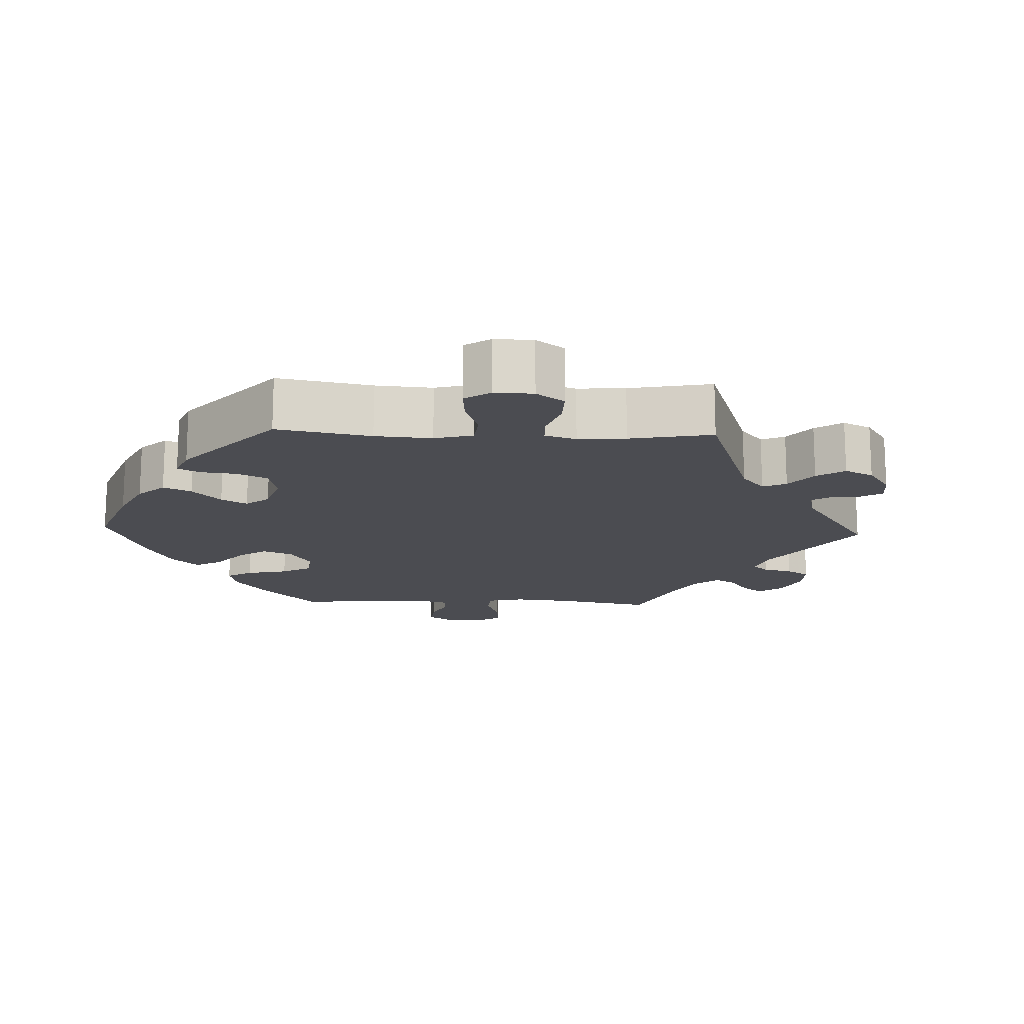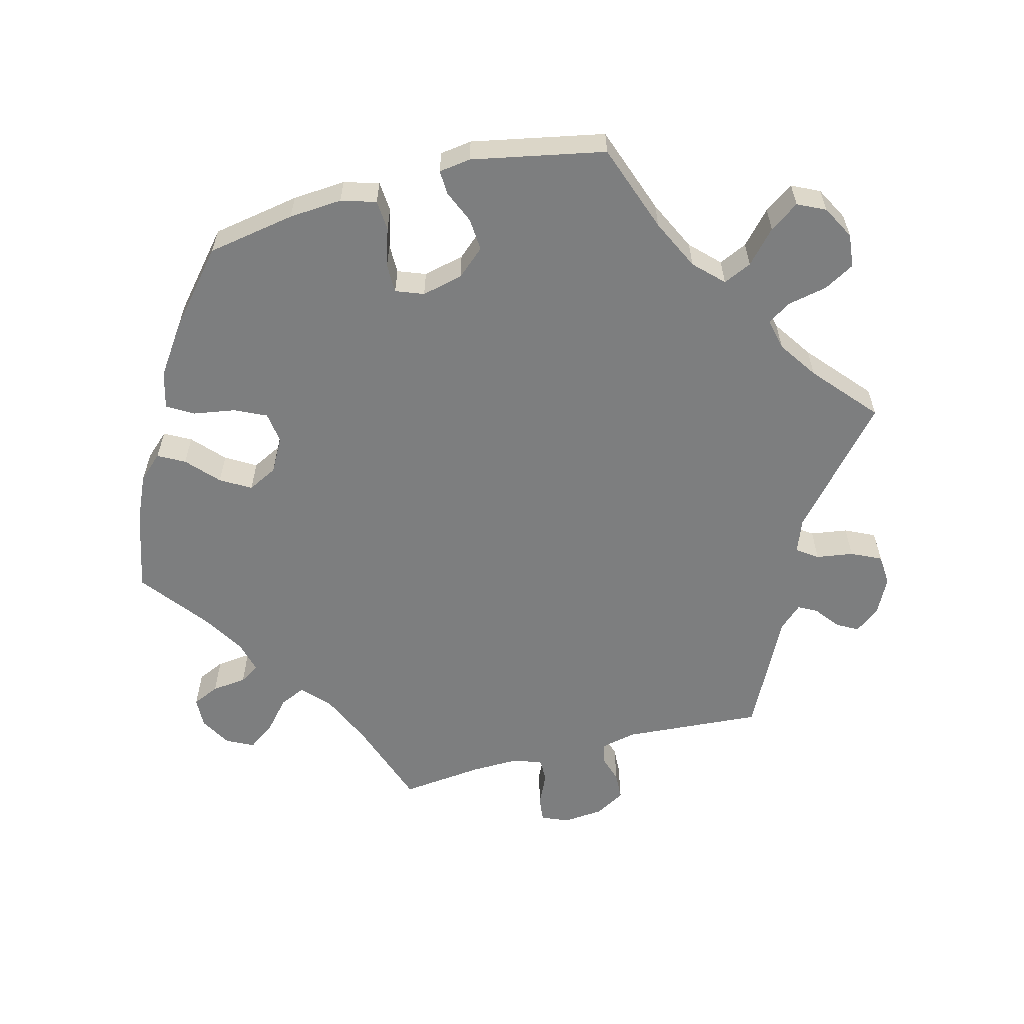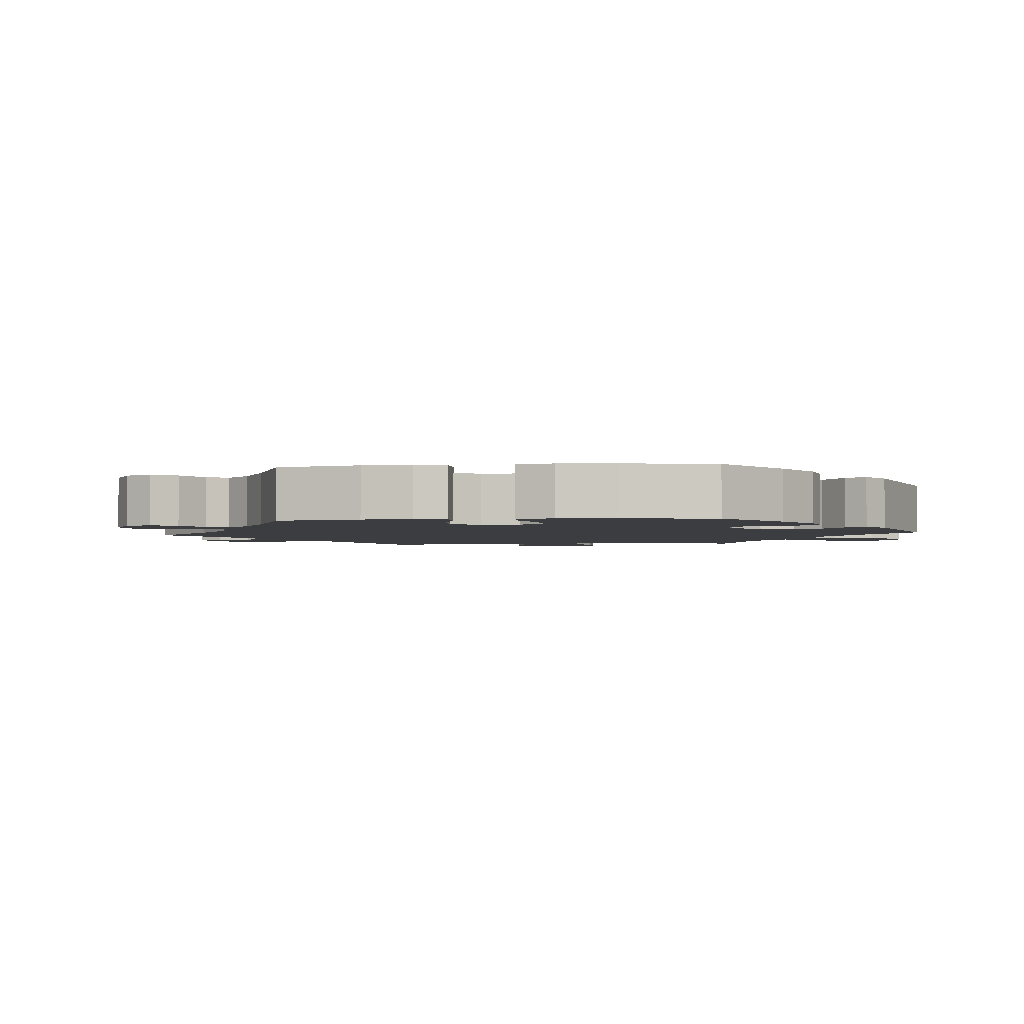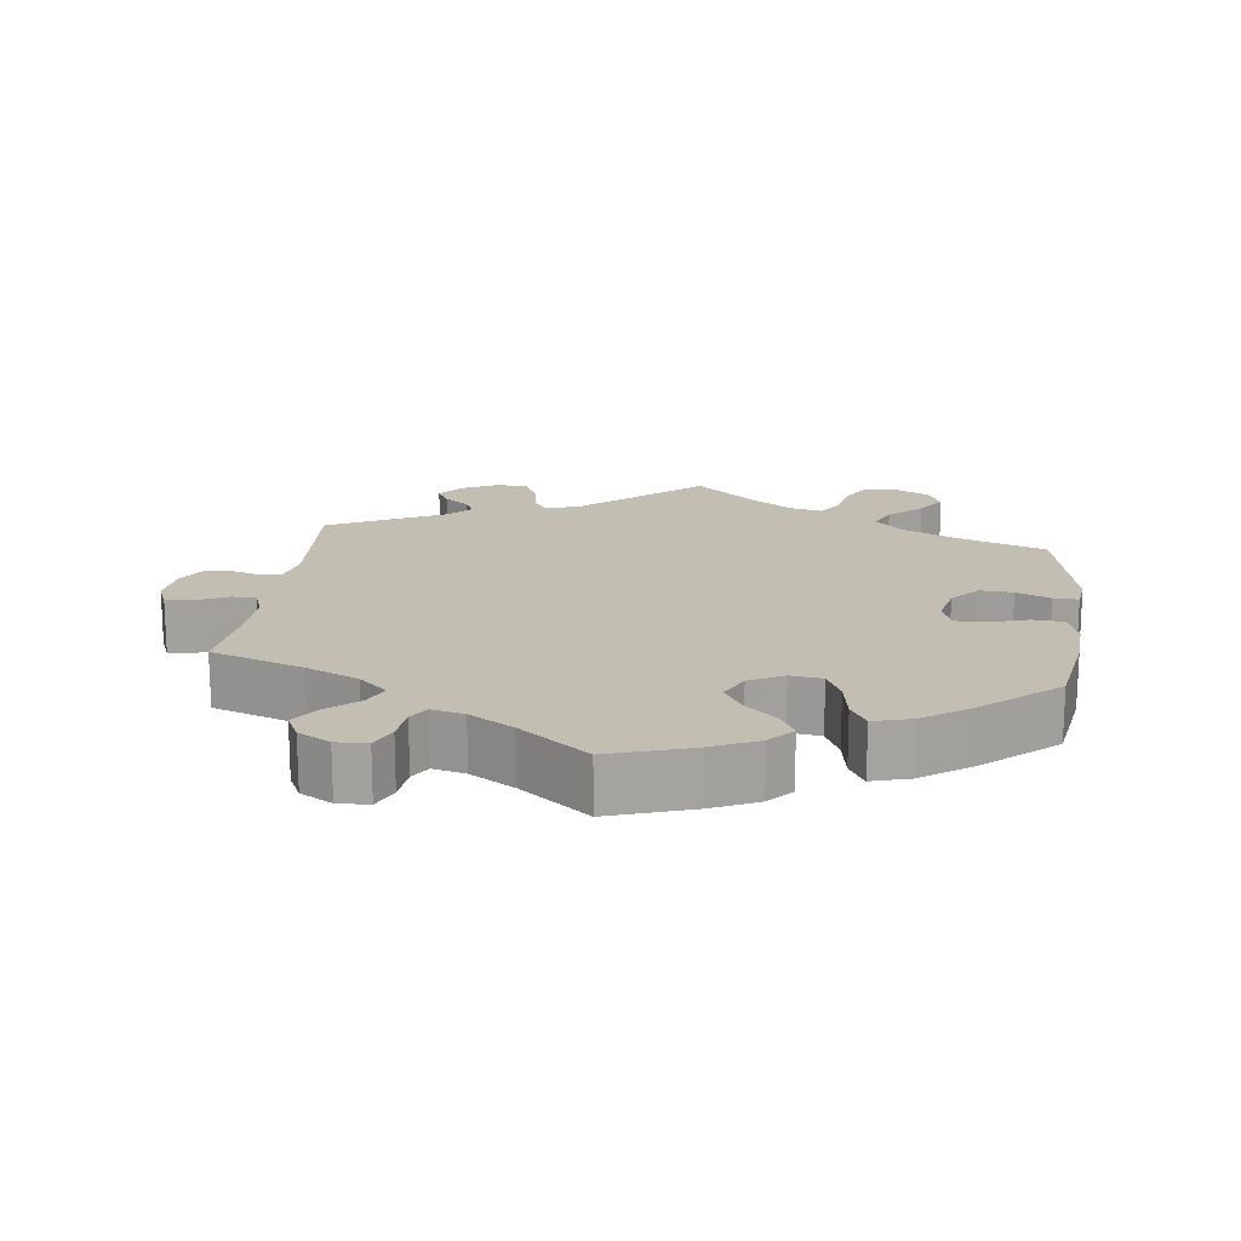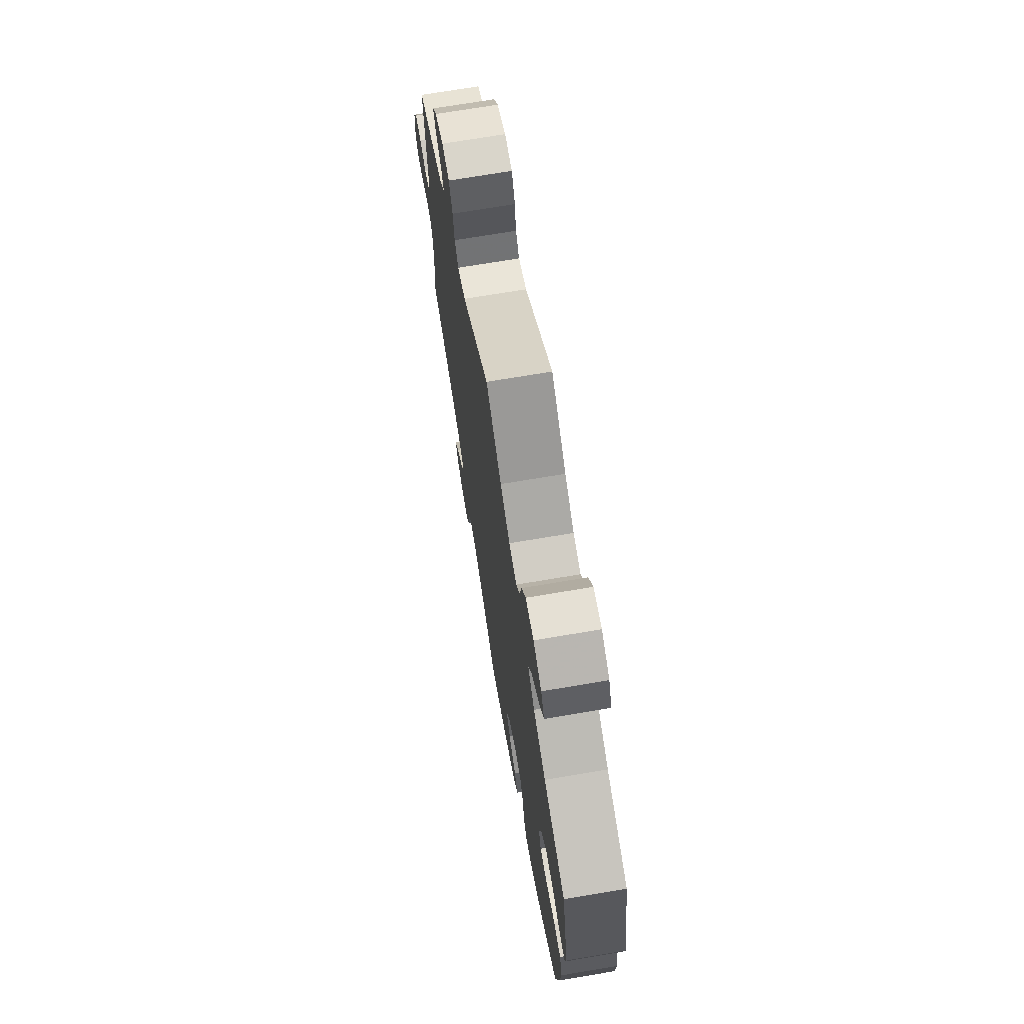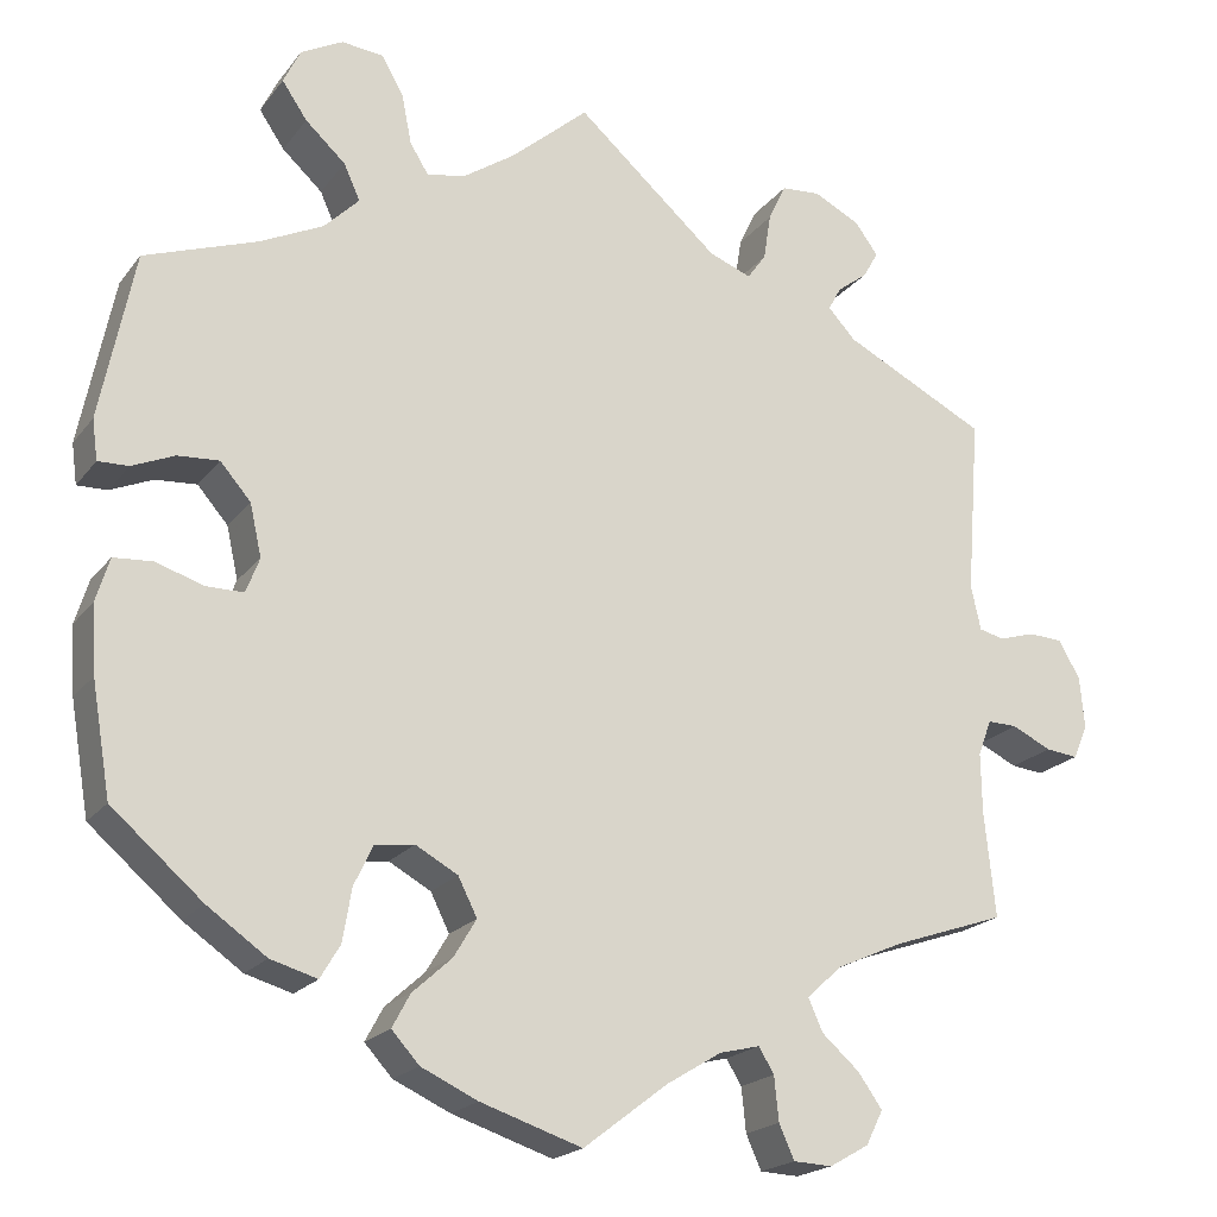
<metadata>
{"format":"obj","ext":"obj","renderer":"f3d","projection":"perspective","resolution":1024,"background":"white","views":[{"elev":-15.4,"azim":-32.4,"up":"+Y"},{"elev":-59.3,"azim":-75.1,"up":"+Y"},{"elev":-2.7,"azim":-143.9,"up":"+Y"},{"elev":17.3,"azim":-172.8,"up":"+Y"},{"elev":71.0,"azim":-99.6,"up":"+Z"},{"elev":-20.0,"azim":-26.2,"up":"+Z"}]}
</metadata>
<code>
v -0.376 0.07 0.333
v -0.305 0.07 0.367
v -0.266 0.07 0.406
v -0.284 0.07 0.446
v -0.329 0.07 0.487
v -0.357 0.07 0.528
v -0.338 0.07 0.567
v -0.291 0.07 0.592
v -0.244 0.07 0.587
v -0.22 0.07 0.544
v -0.209 0.07 0.489
v -0.188 0.07 0.455
v -0.144 0.07 0.465
v -0.089 0.07 0.502
v -0.001 0.07 0.578
v 0.158 0.07 0.438
v 0.205 0.07 0.42
v 0.226 0.07 0.449
v 0.234 0.07 0.501
v 0.254 0.07 0.543
v 0.298 0.07 0.546
v 0.349 0.07 0.52
v 0.375 0.07 0.485
v 0.358 0.07 0.455
v 0.324 0.07 0.429
v 0.31 0.07 0.403
v 0.34 0.07 0.37
v 0.5 0.07 0.289
v 0.485 0.07 0.093
v 0.496 0.07 0.043
v 0.524 0.07 0.036
v 0.564 0.07 0.048
v 0.602 0.07 0.046
v 0.626 0.07 0.004
v 0.631 0.07 -0.053
v 0.615 0.07 -0.091
v 0.579 0.07 -0.087
v 0.535 0.07 -0.066
v 0.502 0.07 -0.065
v 0.487 0.07 -0.105
v 0.488 0.07 -0.173
v 0.5 0.07 -0.289
v 0.374 0.07 -0.332
v 0.3 0.07 -0.365
v 0.261 0.07 -0.401
v 0.277 0.07 -0.437
v 0.319 0.07 -0.474
v 0.346 0.07 -0.512
v 0.327 0.07 -0.55
v 0.283 0.07 -0.575
v 0.24 0.07 -0.573
v 0.223 0.07 -0.535
v 0.218 0.07 -0.486
v 0.201 0.07 -0.458
v 0.156 0.07 -0.469
v 0.095 0.07 -0.506
v 0.001 0.07 -0.578
v -0.112 0.07 -0.541
v -0.175 0.07 -0.512
v -0.206 0.07 -0.478
v -0.186 0.07 -0.441
v -0.142 0.07 -0.401
v -0.117 0.07 -0.359
v -0.138 0.07 -0.317
v -0.185 0.07 -0.291
v -0.229 0.07 -0.297
v -0.25 0.07 -0.341
v -0.26 0.07 -0.4
v -0.282 0.07 -0.437
v -0.334 0.07 -0.422
v -0.4 0.07 -0.376
v -0.501 0.07 -0.289
v -0.522 0.07 -0.165
v -0.527 0.07 -0.09
v -0.512 0.07 -0.041
v -0.469 0.07 -0.038
v -0.415 0.07 -0.055
v -0.374 0.07 -0.055
v -0.359 0.07 -0.016
v -0.372 0.07 0.042
v -0.406 0.07 0.081
v -0.452 0.07 0.078
v -0.499 0.07 0.058
v -0.533 0.07 0.057
v -0.539 0.07 0.102
v -0.501 0.07 0.289
v -0.376 0 0.333
v -0.305 0 0.367
v -0.266 0 0.406
v -0.284 0 0.446
v -0.329 0 0.487
v -0.357 0 0.528
v -0.338 0 0.567
v -0.291 0 0.592
v -0.244 0 0.587
v -0.22 0 0.544
v -0.209 0 0.489
v -0.188 0 0.455
v -0.144 0 0.465
v -0.089 0 0.502
v -0.001 0 0.578
v 0.158 0 0.438
v 0.205 0 0.42
v 0.226 0 0.449
v 0.234 0 0.501
v 0.254 0 0.543
v 0.298 0 0.546
v 0.349 0 0.52
v 0.375 0 0.485
v 0.358 0 0.455
v 0.324 0 0.429
v 0.31 0 0.403
v 0.34 0 0.37
v 0.5 0 0.289
v 0.485 0 0.093
v 0.496 0 0.043
v 0.524 0 0.036
v 0.564 0 0.048
v 0.602 0 0.046
v 0.626 0 0.004
v 0.631 0 -0.053
v 0.615 0 -0.091
v 0.579 0 -0.087
v 0.535 0 -0.066
v 0.502 0 -0.065
v 0.487 0 -0.105
v 0.488 0 -0.173
v 0.5 0 -0.289
v 0.374 0 -0.332
v 0.3 0 -0.365
v 0.261 0 -0.401
v 0.277 0 -0.437
v 0.319 0 -0.474
v 0.346 0 -0.512
v 0.327 0 -0.55
v 0.283 0 -0.575
v 0.24 0 -0.573
v 0.223 0 -0.535
v 0.218 0 -0.486
v 0.201 0 -0.458
v 0.156 0 -0.469
v 0.095 0 -0.506
v 0.001 0 -0.578
v -0.112 0 -0.541
v -0.175 0 -0.512
v -0.206 0 -0.478
v -0.186 0 -0.441
v -0.142 0 -0.401
v -0.117 0 -0.359
v -0.138 0 -0.317
v -0.185 0 -0.291
v -0.229 0 -0.297
v -0.25 0 -0.341
v -0.26 0 -0.4
v -0.282 0 -0.437
v -0.334 0 -0.422
v -0.4 0 -0.376
v -0.501 0 -0.289
v -0.522 0 -0.165
v -0.527 0 -0.09
v -0.512 0 -0.041
v -0.469 0 -0.038
v -0.415 0 -0.055
v -0.374 0 -0.055
v -0.359 0 -0.016
v -0.372 0 0.042
v -0.406 0 0.081
v -0.452 0 0.078
v -0.499 0 0.058
v -0.533 0 0.057
v -0.539 0 0.102
v -0.501 0 0.289
f 85 86 1
f 82 83 84 85
f 81 82 85 1
f 80 81 1 2
f 79 80 2 3
f 74 75 76 77
f 74 77 78
f 73 74 78
f 72 73 78
f 71 72 78
f 70 71 78 79
f 67 68 69 70
f 66 67 70 79
f 59 60 61 62
f 59 62 63
f 56 57 58 59
f 55 56 59 63
f 54 55 63 64
f 50 51 52 53
f 50 53 54
f 49 50 54
f 46 47 48 49
f 45 46 49 54
f 41 42 43
f 40 41 43 44
f 39 40 44 45
f 35 36 37 38
f 35 38 39
f 34 35 39
f 31 32 33 34
f 30 31 34 39
f 29 30 39 45
f 27 28 29 45
f 22 23 24 25
f 22 25 26
f 21 22 26
f 18 19 20 21
f 17 18 21 26
f 14 15 16
f 13 14 16 17
f 12 13 17 26
f 8 9 10 11
f 8 11 12
f 7 8 12
f 4 5 6 7
f 3 4 7 12
f 65 66 79 3
f 45 54 64 65
f 26 27 45 65
f 3 12 26 65
f 87 172 171
f 171 170 169 168
f 87 171 168 167
f 88 87 167 166
f 89 88 166 165
f 163 162 161 160
f 164 163 160
f 164 160 159
f 164 159 158
f 164 158 157
f 165 164 157 156
f 156 155 154 153
f 165 156 153 152
f 148 147 146 145
f 149 148 145
f 145 144 143 142
f 149 145 142 141
f 150 149 141 140
f 139 138 137 136
f 140 139 136
f 140 136 135
f 135 134 133 132
f 140 135 132 131
f 129 128 127
f 130 129 127 126
f 131 130 126 125
f 124 123 122 121
f 125 124 121
f 125 121 120
f 120 119 118 117
f 125 120 117 116
f 131 125 116 115
f 131 115 114 113
f 111 110 109 108
f 112 111 108
f 112 108 107
f 107 106 105 104
f 112 107 104 103
f 102 101 100
f 103 102 100 99
f 112 103 99 98
f 97 96 95 94
f 98 97 94
f 98 94 93
f 93 92 91 90
f 98 93 90 89
f 89 165 152 151
f 151 150 140 131
f 151 131 113 112
f 151 112 98 89
f 1 87 88 2
f 2 88 89 3
f 3 89 90 4
f 4 90 91 5
f 5 91 92 6
f 6 92 93 7
f 7 93 94 8
f 8 94 95 9
f 9 95 96 10
f 10 96 97 11
f 11 97 98 12
f 12 98 99 13
f 13 99 100 14
f 14 100 101 15
f 15 101 102 16
f 16 102 103 17
f 17 103 104 18
f 18 104 105 19
f 19 105 106 20
f 20 106 107 21
f 21 107 108 22
f 22 108 109 23
f 23 109 110 24
f 24 110 111 25
f 25 111 112 26
f 26 112 113 27
f 27 113 114 28
f 28 114 115 29
f 29 115 116 30
f 30 116 117 31
f 31 117 118 32
f 32 118 119 33
f 33 119 120 34
f 34 120 121 35
f 35 121 122 36
f 36 122 123 37
f 37 123 124 38
f 38 124 125 39
f 39 125 126 40
f 40 126 127 41
f 41 127 128 42
f 42 128 129 43
f 43 129 130 44
f 44 130 131 45
f 45 131 132 46
f 46 132 133 47
f 47 133 134 48
f 48 134 135 49
f 49 135 136 50
f 50 136 137 51
f 51 137 138 52
f 52 138 139 53
f 53 139 140 54
f 54 140 141 55
f 55 141 142 56
f 56 142 143 57
f 57 143 144 58
f 58 144 145 59
f 59 145 146 60
f 60 146 147 61
f 61 147 148 62
f 62 148 149 63
f 63 149 150 64
f 64 150 151 65
f 65 151 152 66
f 66 152 153 67
f 67 153 154 68
f 68 154 155 69
f 69 155 156 70
f 70 156 157 71
f 71 157 158 72
f 72 158 159 73
f 73 159 160 74
f 74 160 161 75
f 75 161 162 76
f 76 162 163 77
f 77 163 164 78
f 78 164 165 79
f 79 165 166 80
f 80 166 167 81
f 81 167 168 82
f 82 168 169 83
f 83 169 170 84
f 84 170 171 85
f 85 171 172 86
f 86 172 87 1

</code>
